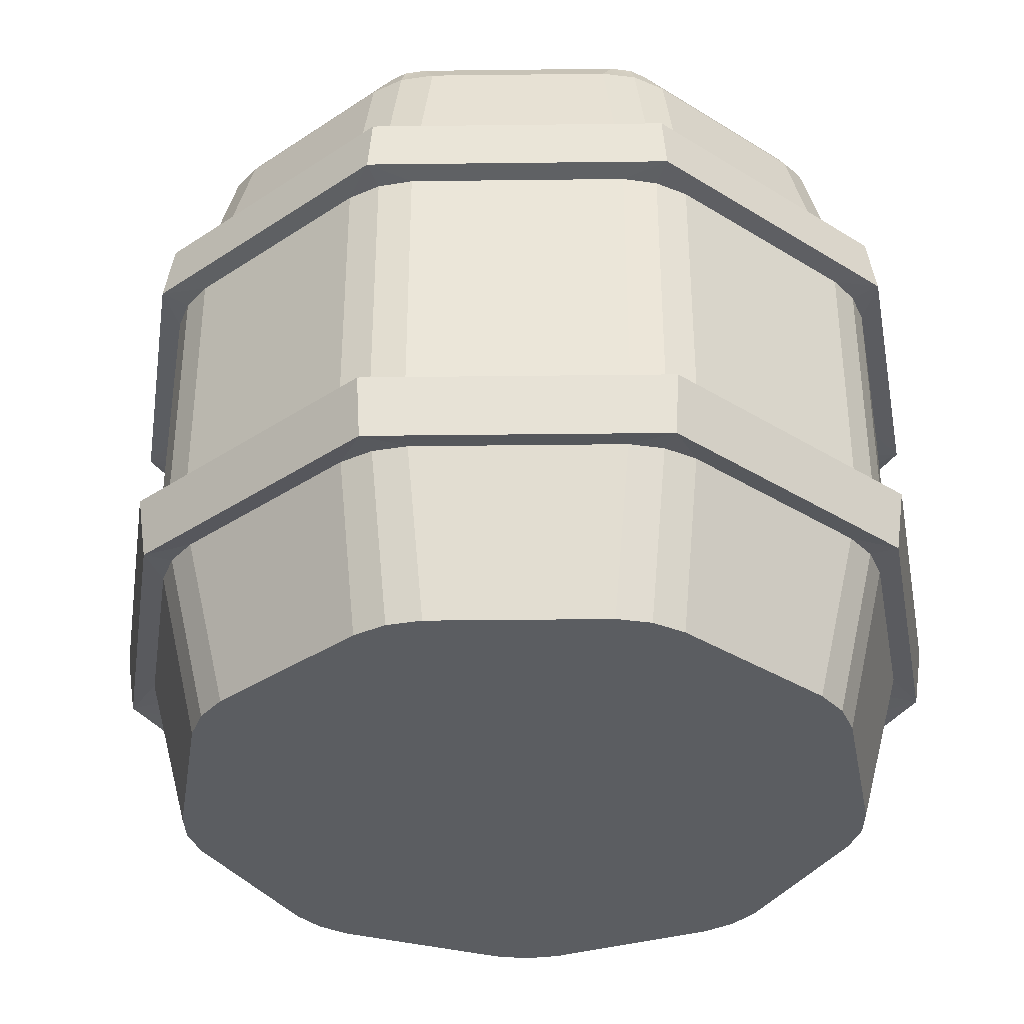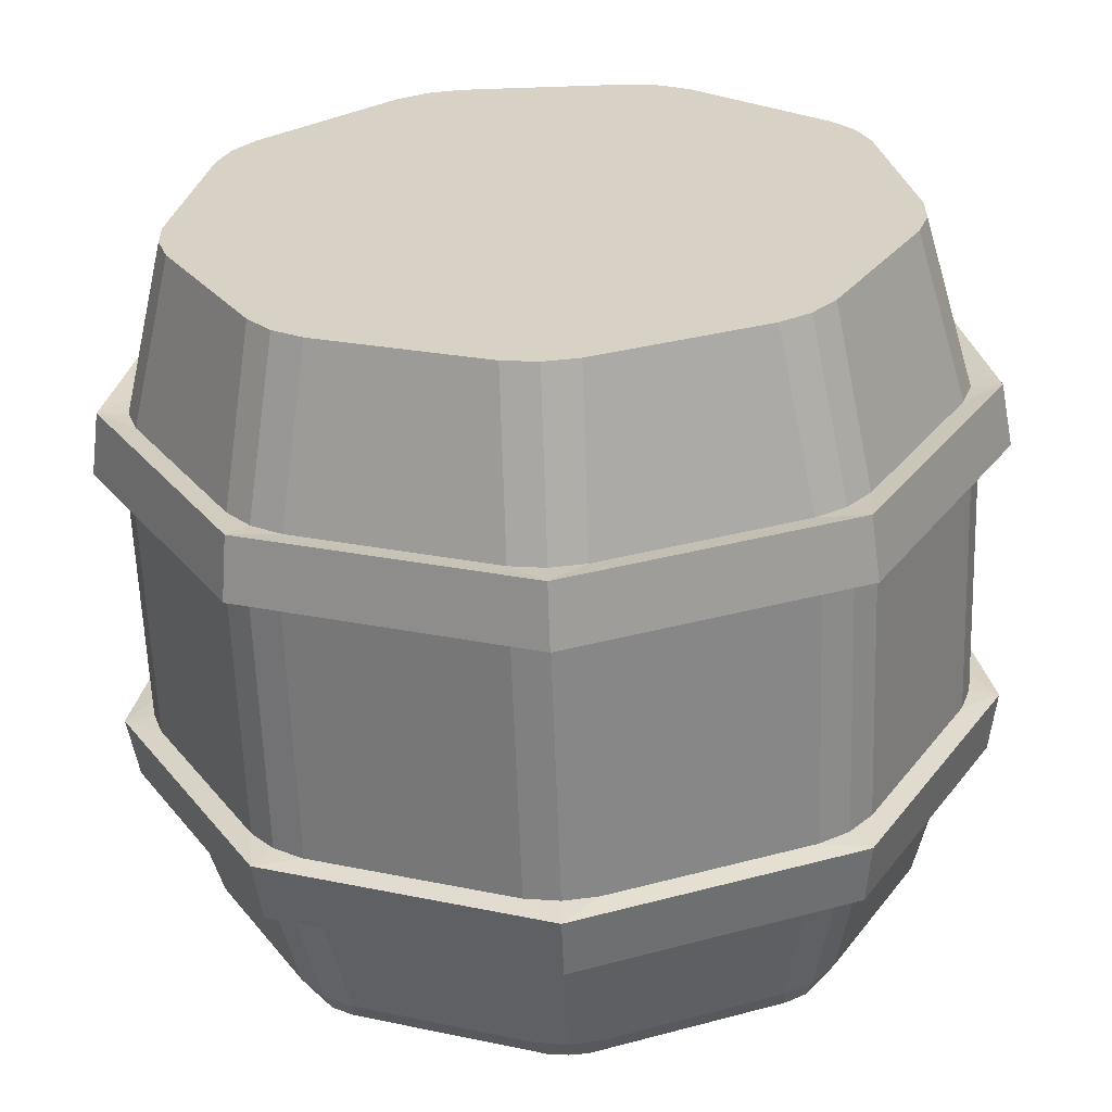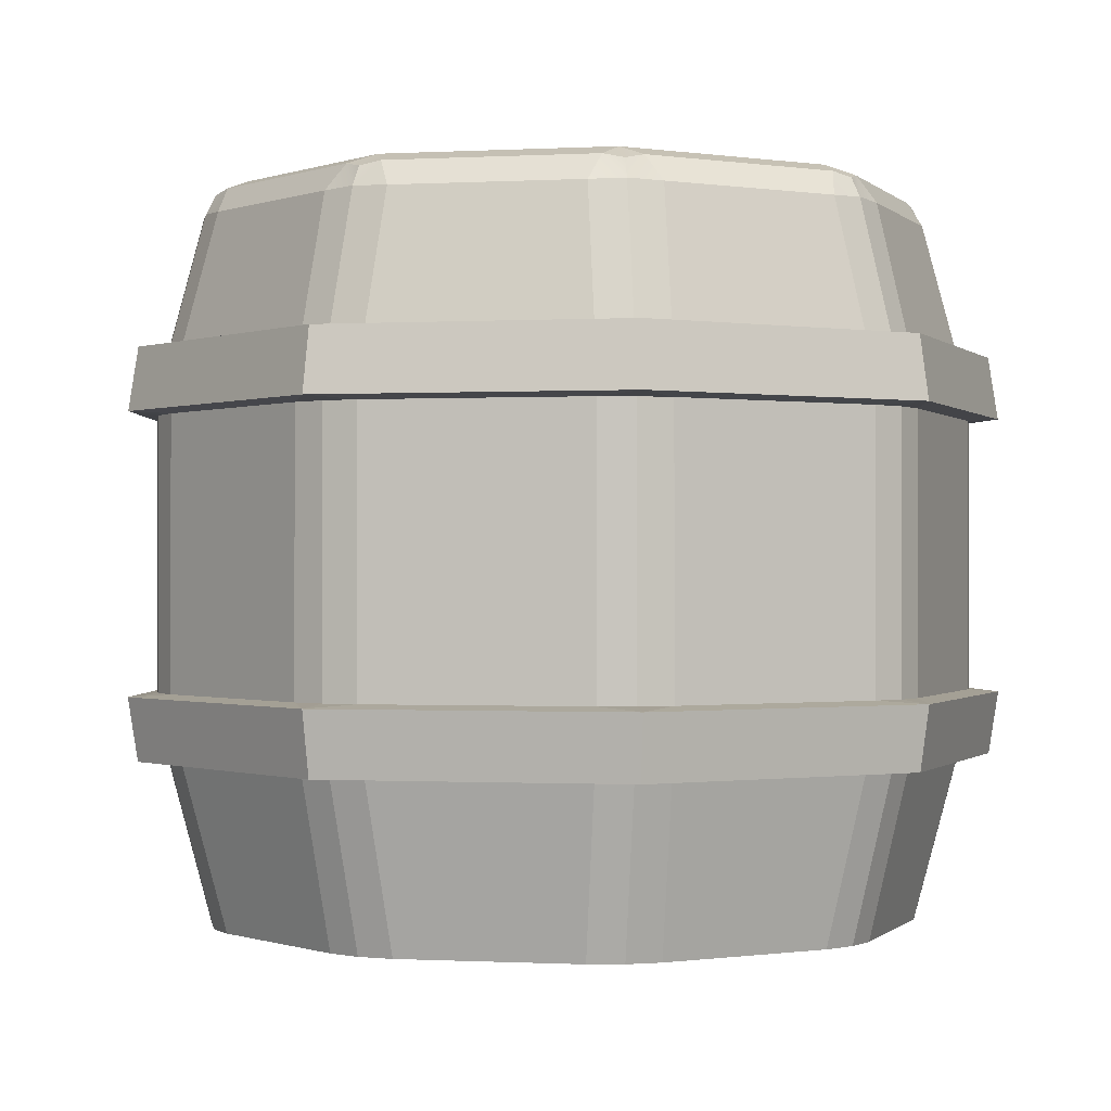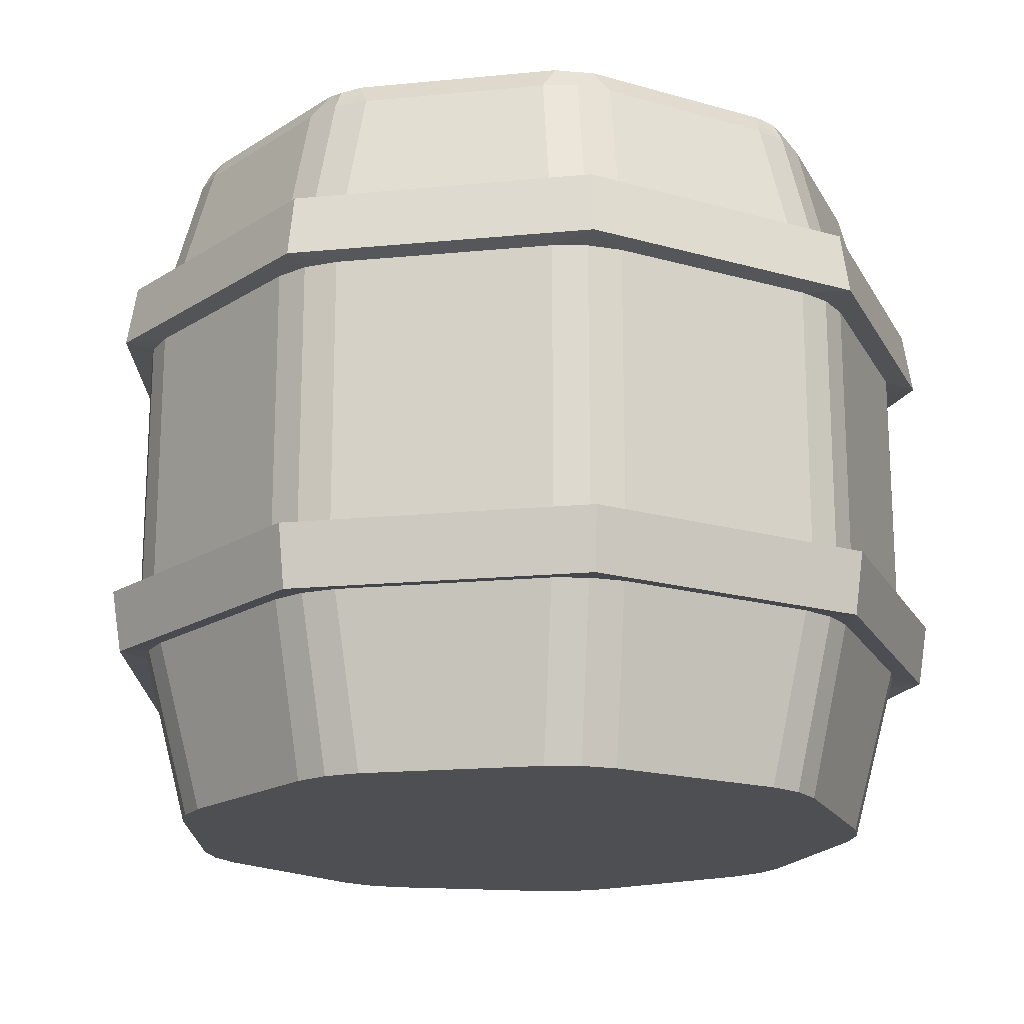
<metadata>
{"format":"obj","ext":"obj","renderer":"f3d","projection":"perspective","resolution":1024,"background":"white","views":[{"elev":-35.9,"azim":-119.1,"up":"+Y"},{"elev":-61.9,"azim":2.0,"up":"+Z"},{"elev":-0.5,"azim":-28.9,"up":"+Y"},{"elev":-18.0,"azim":-29.3,"up":"+Y"}]}
</metadata>
<code>
o Barrel_(Tabung_Anggur).001
v 0 1 -0.7747
v 0.498 1 -0.5934
v 0.7629 1 -0.1345
v 0.6709 1 0.3873
v 0.265 1 0.728
v -0.265 1 0.728
v -0.6709 1 0.3873
v -0.7629 1 -0.1345
v -0.498 1 -0.5934
v -0 -0.549 -1.185
v -0 -0.3778 -1.212
v -0 0.3778 -1.212
v -0 0.549 -1.185
v 0.7618 0.549 -0.9078
v 0.7791 0.3778 -0.9285
v 0.7791 -0.3778 -0.9285
v 0.7618 -0.549 -0.9078
v 1.167 0.549 -0.2058
v 1.194 0.3778 -0.2105
v 1.194 -0.3778 -0.2105
v 1.167 -0.549 -0.2058
v 1.026 0.549 0.5926
v 1.05 0.3778 0.606
v 1.05 -0.3778 0.606
v 1.026 -0.549 0.5926
v 0.4053 0.549 1.114
v 0.4146 0.3778 1.139
v 0.4146 -0.3778 1.139
v 0.4053 -0.549 1.114
v -0.4053 0.549 1.114
v -0.4146 0.3778 1.139
v -0.4146 -0.3778 1.139
v -0.4053 -0.549 1.114
v -1.026 0.549 0.5926
v -1.05 0.3778 0.606
v -1.05 -0.3778 0.606
v -1.026 -0.549 0.5926
v -1.167 0.549 -0.2058
v -1.194 0.3778 -0.2105
v -1.194 -0.3778 -0.2105
v -1.167 -0.549 -0.2058
v -0.7618 0.549 -0.9078
v -0.7791 0.3778 -0.9285
v -0.7791 -0.3778 -0.9285
v -0.7618 -0.549 -0.9078
v 0.498 0.8315 -0.5934
v 0 0.8315 -0.7747
v 0.7629 0.8315 -0.1345
v 0.6709 0.8315 0.3873
v 0.265 0.8315 0.728
v -0.265 0.8315 0.728
v -0.6709 0.8315 0.3873
v -0.7629 0.8315 -0.1345
v -0.498 0.8315 -0.5934
v -0.09434 -1 -0.9657
v 0.09434 -1 -0.9657
v 0 -1 -0.9799
v 0.5484 -1 -0.8004
v 0.693 -1 -0.6791
v 0.6299 -1 -0.7506
v 0.9346 -1 -0.2606
v 0.9674 -1 -0.07478
v 0.965 -1 -0.1702
v 0.8835 -1 0.4011
v 0.7891 -1 0.5645
v 0.8486 -1 0.4899
v 0.4189 -1 0.8752
v 0.2416 -1 0.9397
v 0.3351 -1 0.9208
v -0.2416 -1 0.9397
v -0.4189 -1 0.8752
v -0.3351 -1 0.9208
v -0.7891 -1 0.5645
v -0.8835 -1 0.4011
v -0.8486 -1 0.4899
v -0.9674 -1 -0.07478
v -0.9346 -1 -0.2606
v -0.965 -1 -0.1702
v -0.693 -1 -0.6791
v -0.5484 -1 -0.8004
v -0.6299 -1 -0.7506
v 0.09434 -0.5392 -1.089
v -0.09434 -0.5392 -1.089
v -0 -0.549 -1.185
v -0 -0.5392 -1.103
v -0.09397 -0.3681 -1.116
v 0.09397 -0.3681 -1.116
v -0 -0.3778 -1.212
v -0 -0.3681 -1.13
v 0.09397 0.3681 -1.116
v -0.09397 0.3681 -1.116
v -0 0.3778 -1.212
v -0 0.3681 -1.13
v -0.09434 0.5392 -1.089
v 0.09434 0.5392 -1.089
v -0 0.549 -1.185
v -0 0.5392 -1.103
v 0.6278 0.5392 -0.8949
v 0.7723 0.5392 -0.7737
v 0.7617 0.549 -0.9078
v 0.7092 0.5392 -0.8452
v 0.7895 0.3681 -0.7947
v 0.6455 0.3681 -0.9155
v 0.7791 0.3778 -0.9285
v 0.7266 0.3681 -0.8659
v 0.6455 -0.3681 -0.9155
v 0.7895 -0.3681 -0.7947
v 0.7791 -0.3778 -0.9285
v 0.7266 -0.3681 -0.8659
v 0.7723 -0.5392 -0.7737
v 0.6278 -0.5392 -0.8949
v 0.7617 -0.549 -0.9078
v 0.7092 -0.5392 -0.8452
v 1.056 0.5392 -0.282
v 1.089 0.5392 -0.09621
v 1.167 0.549 -0.2058
v 1.087 0.5392 -0.1916
v 1.116 0.3681 -0.1013
v 1.083 0.3681 -0.2864
v 1.194 0.3778 -0.2105
v 1.113 0.3681 -0.1963
v 1.083 -0.3681 -0.2864
v 1.116 -0.3681 -0.1013
v 1.194 -0.3778 -0.2105
v 1.113 -0.3681 -0.1963
v 1.089 -0.5392 -0.09621
v 1.056 -0.5392 -0.282
v 1.167 -0.549 -0.2058
v 1.087 -0.5392 -0.1916
v 0.9904 0.5392 0.4628
v 0.896 0.5392 0.6262
v 1.026 0.549 0.5925
v 0.9555 0.5392 0.5517
v 0.9197 0.3681 0.6395
v 1.014 0.3681 0.4767
v 1.05 0.3778 0.606
v 0.9789 0.3681 0.5652
v 1.014 -0.3681 0.4767
v 0.9197 -0.3681 0.6395
v 1.05 -0.3778 0.606
v 0.9789 -0.3681 0.5652
v 0.896 -0.5392 0.6262
v 0.9904 -0.5392 0.4628
v 1.026 -0.549 0.5925
v 0.9555 -0.5392 0.5517
v 0.4611 0.5392 0.9911
v 0.2838 0.5392 1.056
v 0.4053 0.549 1.114
v 0.3774 0.5392 1.037
v 0.2935 0.3681 1.081
v 0.4701 0.3681 1.017
v 0.4145 0.3778 1.139
v 0.3866 0.3681 1.062
v 0.4701 -0.3681 1.017
v 0.2935 -0.3681 1.081
v 0.4145 -0.3778 1.139
v 0.3866 -0.3681 1.062
v 0.2838 -0.5392 1.056
v 0.4611 -0.5392 0.9911
v 0.4053 -0.549 1.114
v 0.3774 -0.5392 1.037
v -0.2838 0.5392 1.056
v -0.4611 0.5392 0.9911
v -0.4053 0.549 1.114
v -0.3774 0.5392 1.037
v -0.4701 0.3681 1.017
v -0.2935 0.3681 1.081
v -0.4145 0.3778 1.139
v -0.3866 0.3681 1.062
v -0.2935 -0.3681 1.081
v -0.4701 -0.3681 1.017
v -0.4145 -0.3778 1.139
v -0.3866 -0.3681 1.062
v -0.4611 -0.5392 0.9911
v -0.2838 -0.5392 1.056
v -0.4053 -0.549 1.114
v -0.3774 -0.5392 1.037
v -0.896 0.5392 0.6262
v -0.9904 0.5392 0.4628
v -1.026 0.549 0.5925
v -0.9555 0.5392 0.5517
v -1.014 0.3681 0.4767
v -0.9197 0.3681 0.6395
v -1.05 0.3778 0.606
v -0.9789 0.3681 0.5652
v -0.9197 -0.3681 0.6395
v -1.014 -0.3681 0.4767
v -1.05 -0.3778 0.606
v -0.9789 -0.3681 0.5652
v -0.9904 -0.5392 0.4628
v -0.896 -0.5392 0.6262
v -1.026 -0.549 0.5925
v -0.9555 -0.5392 0.5517
v -1.089 0.5392 -0.09621
v -1.056 0.5392 -0.282
v -1.167 0.549 -0.2058
v -1.087 0.5392 -0.1916
v -1.083 0.3681 -0.2864
v -1.116 0.3681 -0.1013
v -1.194 0.3778 -0.2105
v -1.113 0.3681 -0.1963
v -1.116 -0.3681 -0.1013
v -1.083 -0.3681 -0.2864
v -1.194 -0.3778 -0.2105
v -1.113 -0.3681 -0.1963
v -1.056 -0.5392 -0.282
v -1.089 -0.5392 -0.09621
v -1.167 -0.549 -0.2058
v -1.087 -0.5392 -0.1916
v -0.7723 0.5392 -0.7737
v -0.6278 0.5392 -0.8949
v -0.7617 0.549 -0.9078
v -0.7092 0.5392 -0.8452
v -0.6455 0.3681 -0.9155
v -0.7895 0.3681 -0.7947
v -0.7791 0.3778 -0.9285
v -0.7266 0.3681 -0.8659
v -0.7895 -0.3681 -0.7947
v -0.6455 -0.3681 -0.9155
v -0.7791 -0.3778 -0.9285
v -0.7266 -0.3681 -0.8659
v -0.6278 -0.5392 -0.8949
v -0.7723 -0.5392 -0.7737
v -0.7617 -0.549 -0.9078
v -0.7092 -0.5392 -0.8452
v 0.5744 1 -0.6845
v 0.7097 0.903 -0.699
v 0.5651 0.903 -0.8203
v 0.6556 0.9716 -0.6996
v 0.6284 0.9598 -0.7488
v 0.6459 0.9066 -0.7698
v 0.5751 0.9716 -0.7671
v 0.09434 0.903 -0.9916
v -0.09434 0.903 -0.9916
v 0 1 -0.8936
v -0 0.9066 -1.005
v -0 0.9598 -0.9776
v -0.05252 0.9716 -0.9573
v 0.05252 0.9716 -0.9573
v 0.88 1 -0.1552
v 0.993 0.903 -0.07929
v 0.9602 0.903 -0.2651
v 0.9519 0.9716 -0.1145
v 0.9627 0.9598 -0.1698
v 0.9896 0.9066 -0.1745
v 0.9337 0.9716 -0.218
v 0.7739 1 0.4468
v 0.8116 0.903 0.5775
v 0.906 0.903 0.4141
v 0.8028 0.9716 0.5241
v 0.8466 0.9598 0.4888
v 0.8703 0.9066 0.5025
v 0.8553 0.9716 0.4332
v 0.3056 1 0.8397
v 0.2505 0.903 0.9641
v 0.4278 0.903 0.8996
v 0.2781 0.9716 0.9176
v 0.3343 0.9598 0.9186
v 0.3437 0.9066 0.9443
v 0.3768 0.9716 0.8816
v -0.3056 1 0.8397
v -0.4278 0.903 0.8996
v -0.2505 0.903 0.9641
v -0.3768 0.9716 0.8816
v -0.3343 0.9598 0.9186
v -0.3437 0.9066 0.9443
v -0.2781 0.9716 0.9176
v -0.7739 1 0.4468
v -0.906 0.903 0.4141
v -0.8116 0.903 0.5775
v -0.8553 0.9716 0.4332
v -0.8466 0.9598 0.4888
v -0.8703 0.9066 0.5025
v -0.8028 0.9716 0.5241
v -0.88 1 -0.1552
v -0.9602 0.903 -0.2651
v -0.993 0.903 -0.07929
v -0.9337 0.9716 -0.218
v -0.9627 0.9598 -0.1698
v -0.9896 0.9066 -0.1745
v -0.9519 0.9716 -0.1145
v -0.5744 1 -0.6845
v -0.5651 0.903 -0.8203
v -0.7097 0.903 -0.699
v -0.5751 0.9716 -0.7671
v -0.6284 0.9598 -0.7488
v -0.6459 0.9066 -0.7698
v -0.6556 0.9716 -0.6996
f 227 114 99
f 99 116 14
f 115 132 18
f 131 148 22
f 147 164 26
f 171 183 186
f 199 184 39
f 7 53 8
f 195 212 38
f 95 100 13
f 80 83 55
f 59 127 61
f 90 106 87
f 87 108 11
f 223 208 45
f 83 224 10
f 155 172 28
f 215 200 43
f 102 122 107
f 206 79 77
f 2 235 1
f 187 204 36
f 175 160 33
f 190 76 74
f 107 124 16
f 183 168 35
f 233 98 95
f 174 73 71
f 163 180 30
f 167 152 31
f 127 112 21
f 158 70 68
f 283 94 211
f 151 136 27
f 262 178 163
f 142 67 65
f 241 130 115
f 135 120 23
f 214 86 219
f 126 64 62
f 171 188 32
f 119 104 19
f 118 138 123
f 59 69 76
f 111 84 17
f 219 88 44
f 191 176 37
f 44 10 45
f 43 13 12
f 40 45 41
f 38 43 39
f 37 40 41
f 34 39 35
f 32 37 33
f 30 35 31
f 28 33 29
f 26 31 27
f 24 29 25
f 22 27 23
f 20 25 21
f 18 23 19
f 16 21 17
f 14 19 15
f 11 17 10
f 13 15 12
f 150 170 155
f 203 220 40
f 103 92 15
f 147 263 162
f 203 215 218
f 91 216 12
f 159 144 29
f 195 284 210
f 211 96 42
f 139 156 24
f 207 192 41
f 134 154 139
f 182 202 187
f 131 256 146
f 179 277 194
f 143 128 25
f 179 196 34
f 123 140 20
f 3 226 2
f 9 235 282
f 5 247 4
f 6 254 5
f 6 268 261
f 8 268 7
f 9 275 8
f 4 240 3
f 47 51 49
f 4 50 5
f 1 46 2
f 8 54 9
f 5 51 6
f 2 48 3
f 9 47 1
f 6 52 7
f 3 49 4
f 82 85 84
f 85 83 84
f 86 89 88
f 89 87 88
f 90 93 92
f 93 91 92
f 94 97 96
f 97 95 96
f 98 101 100
f 101 99 100
f 102 105 104
f 105 103 104
f 106 109 108
f 109 107 108
f 110 113 112
f 113 111 112
f 114 117 116
f 117 115 116
f 118 121 120
f 121 119 120
f 122 125 124
f 125 123 124
f 126 129 128
f 129 127 128
f 130 133 132
f 133 131 132
f 134 137 136
f 137 135 136
f 138 141 140
f 141 139 140
f 142 145 144
f 145 143 144
f 146 149 148
f 149 147 148
f 150 153 152
f 153 151 152
f 154 157 156
f 157 155 156
f 158 161 160
f 161 159 160
f 162 165 164
f 165 163 164
f 166 169 168
f 169 167 168
f 170 173 172
f 173 171 172
f 174 177 176
f 177 175 176
f 178 181 180
f 181 179 180
f 182 185 184
f 185 183 184
f 186 189 188
f 189 187 188
f 190 193 192
f 193 191 192
f 194 197 196
f 197 195 196
f 198 201 200
f 201 199 200
f 202 205 204
f 205 203 204
f 206 209 208
f 209 207 208
f 210 213 212
f 213 211 212
f 214 217 216
f 217 215 216
f 218 221 220
f 221 219 220
f 222 225 224
f 225 223 224
f 226 230 232
f 231 229 227
f 232 231 228
f 236 239 233
f 238 236 234
f 235 237 238
f 240 244 246
f 245 243 241
f 246 245 242
f 247 251 253
f 252 250 248
f 253 252 249
f 254 258 260
f 259 257 255
f 260 259 256
f 261 265 267
f 266 264 262
f 267 266 263
f 268 272 274
f 273 271 269
f 274 273 270
f 275 279 281
f 280 278 276
f 281 280 277
f 282 286 288
f 287 285 283
f 288 287 284
f 228 239 232
f 232 235 226
f 94 236 97
f 236 95 97
f 110 60 113
f 60 111 113
f 227 246 242
f 229 240 246
f 126 63 129
f 63 127 129
f 241 253 249
f 243 247 253
f 142 66 145
f 66 143 145
f 248 260 256
f 250 254 260
f 158 69 161
f 69 159 161
f 255 267 263
f 257 261 267
f 174 72 177
f 72 175 177
f 262 274 270
f 264 268 274
f 190 75 193
f 75 191 193
f 269 281 277
f 281 268 275
f 206 78 209
f 78 207 209
f 284 278 288
f 278 282 288
f 222 81 225
f 81 223 225
f 283 238 234
f 285 235 238
f 83 57 55
f 57 82 56
f 91 89 86
f 93 87 89
f 99 231 227
f 231 98 228
f 107 105 102
f 109 103 105
f 115 245 241
f 245 114 242
f 123 121 118
f 125 119 121
f 131 252 248
f 252 130 249
f 139 137 134
f 141 135 137
f 147 259 255
f 259 146 256
f 155 153 150
f 157 151 153
f 163 266 262
f 266 162 263
f 166 173 169
f 173 167 169
f 179 273 269
f 273 178 270
f 187 185 182
f 189 183 185
f 195 280 276
f 280 194 277
f 203 201 198
f 205 199 201
f 211 287 283
f 287 210 284
f 219 217 214
f 221 215 217
f 56 111 58
f 227 242 114
f 14 100 99
f 99 114 116
f 116 18 14
f 18 116 115
f 115 130 132
f 132 22 18
f 22 132 131
f 131 146 148
f 148 26 22
f 26 148 147
f 147 162 164
f 164 30 26
f 171 166 183
f 39 200 199
f 199 182 184
f 184 35 39
f 7 52 53
f 38 196 195
f 195 210 212
f 212 42 38
f 13 96 95
f 95 98 100
f 100 14 13
f 80 222 83
f 59 110 127
f 90 103 106
f 11 88 87
f 87 106 108
f 108 16 11
f 45 224 223
f 223 206 208
f 208 41 45
f 10 84 83
f 83 222 224
f 224 45 10
f 28 156 155
f 155 170 172
f 172 32 28
f 43 216 215
f 215 198 200
f 200 39 43
f 102 119 122
f 206 223 79
f 2 226 235
f 36 188 187
f 187 202 204
f 204 40 36
f 33 176 175
f 175 158 160
f 160 29 33
f 190 207 76
f 16 108 107
f 107 122 124
f 124 20 16
f 35 184 183
f 183 166 168
f 168 31 35
f 233 228 98
f 174 191 73
f 30 164 163
f 163 178 180
f 180 34 30
f 31 168 167
f 167 150 152
f 152 27 31
f 21 128 127
f 127 110 112
f 112 17 21
f 158 175 70
f 283 234 94
f 27 152 151
f 151 134 136
f 136 23 27
f 262 270 178
f 142 159 67
f 241 249 130
f 23 136 135
f 135 118 120
f 120 19 23
f 214 91 86
f 126 143 64
f 32 172 171
f 171 186 188
f 188 36 32
f 19 120 119
f 119 102 104
f 104 15 19
f 118 135 138
f 80 55 57
f 57 56 58
f 58 60 59
f 59 61 63
f 63 62 64
f 64 66 65
f 65 67 69
f 69 68 70
f 70 72 71
f 71 73 75
f 75 74 76
f 76 78 77
f 77 79 81
f 81 80 57
f 57 58 59
f 59 63 64
f 64 65 69
f 69 70 71
f 71 75 76
f 76 77 81
f 81 57 59
f 59 64 69
f 69 71 76
f 76 81 59
f 17 112 111
f 111 82 84
f 84 10 17
f 44 220 219
f 219 86 88
f 88 11 44
f 37 192 191
f 191 174 176
f 176 33 37
f 44 11 10
f 43 42 13
f 40 44 45
f 38 42 43
f 37 36 40
f 34 38 39
f 32 36 37
f 30 34 35
f 28 32 33
f 26 30 31
f 24 28 29
f 22 26 27
f 20 24 25
f 18 22 23
f 16 20 21
f 14 18 19
f 11 16 17
f 13 14 15
f 150 167 170
f 40 204 203
f 203 218 220
f 220 44 40
f 15 104 103
f 103 90 92
f 92 12 15
f 147 255 263
f 203 198 215
f 12 92 91
f 91 214 216
f 216 43 12
f 29 160 159
f 159 142 144
f 144 25 29
f 195 276 284
f 42 212 211
f 211 94 96
f 96 13 42
f 24 140 139
f 139 154 156
f 156 28 24
f 41 208 207
f 207 190 192
f 192 37 41
f 134 151 154
f 182 199 202
f 131 248 256
f 179 269 277
f 25 144 143
f 143 126 128
f 128 21 25
f 34 180 179
f 179 194 196
f 196 38 34
f 20 124 123
f 123 138 140
f 140 24 20
f 3 240 226
f 9 1 235
f 5 254 247
f 6 261 254
f 6 7 268
f 8 275 268
f 9 282 275
f 4 247 240
f 48 46 47
f 47 54 53
f 53 52 51
f 51 50 49
f 49 48 47
f 47 53 51
f 4 49 50
f 1 47 46
f 8 53 54
f 5 50 51
f 2 46 48
f 9 54 47
f 6 51 52
f 3 48 49
f 226 229 230
f 231 230 229
f 232 230 231
f 236 237 239
f 238 237 236
f 235 239 237
f 240 243 244
f 245 244 243
f 246 244 245
f 247 250 251
f 252 251 250
f 253 251 252
f 254 257 258
f 259 258 257
f 260 258 259
f 261 264 265
f 266 265 264
f 267 265 266
f 268 271 272
f 273 272 271
f 274 272 273
f 275 278 279
f 280 279 278
f 281 279 280
f 282 285 286
f 287 286 285
f 288 286 287
f 228 233 239
f 232 239 235
f 94 234 236
f 236 233 95
f 110 59 60
f 60 58 111
f 227 229 246
f 229 226 240
f 126 62 63
f 63 61 127
f 241 243 253
f 243 240 247
f 142 65 66
f 66 64 143
f 248 250 260
f 250 247 254
f 158 68 69
f 69 67 159
f 255 257 267
f 257 254 261
f 174 71 72
f 72 70 175
f 262 264 274
f 264 261 268
f 190 74 75
f 75 73 191
f 269 271 281
f 281 271 268
f 206 77 78
f 78 76 207
f 284 276 278
f 278 275 282
f 222 80 81
f 81 79 223
f 283 285 238
f 285 282 235
f 83 85 57
f 57 85 82
f 91 93 89
f 93 90 87
f 99 101 231
f 231 101 98
f 107 109 105
f 109 106 103
f 115 117 245
f 245 117 114
f 123 125 121
f 125 122 119
f 131 133 252
f 252 133 130
f 139 141 137
f 141 138 135
f 147 149 259
f 259 149 146
f 155 157 153
f 157 154 151
f 163 165 266
f 266 165 162
f 166 171 173
f 173 170 167
f 179 181 273
f 273 181 178
f 187 189 185
f 189 186 183
f 195 197 280
f 280 197 194
f 203 205 201
f 205 202 199
f 211 213 287
f 287 213 210
f 219 221 217
f 221 218 215
f 56 82 111

</code>
